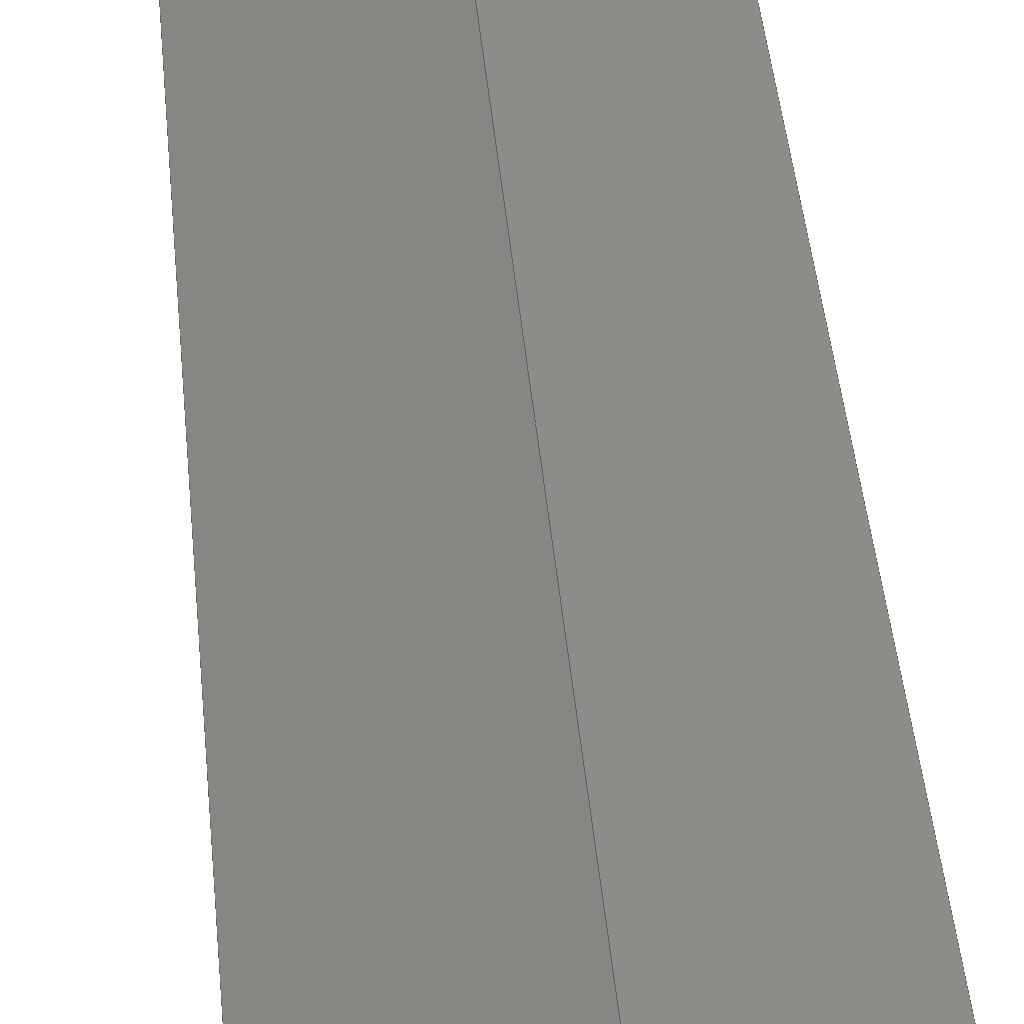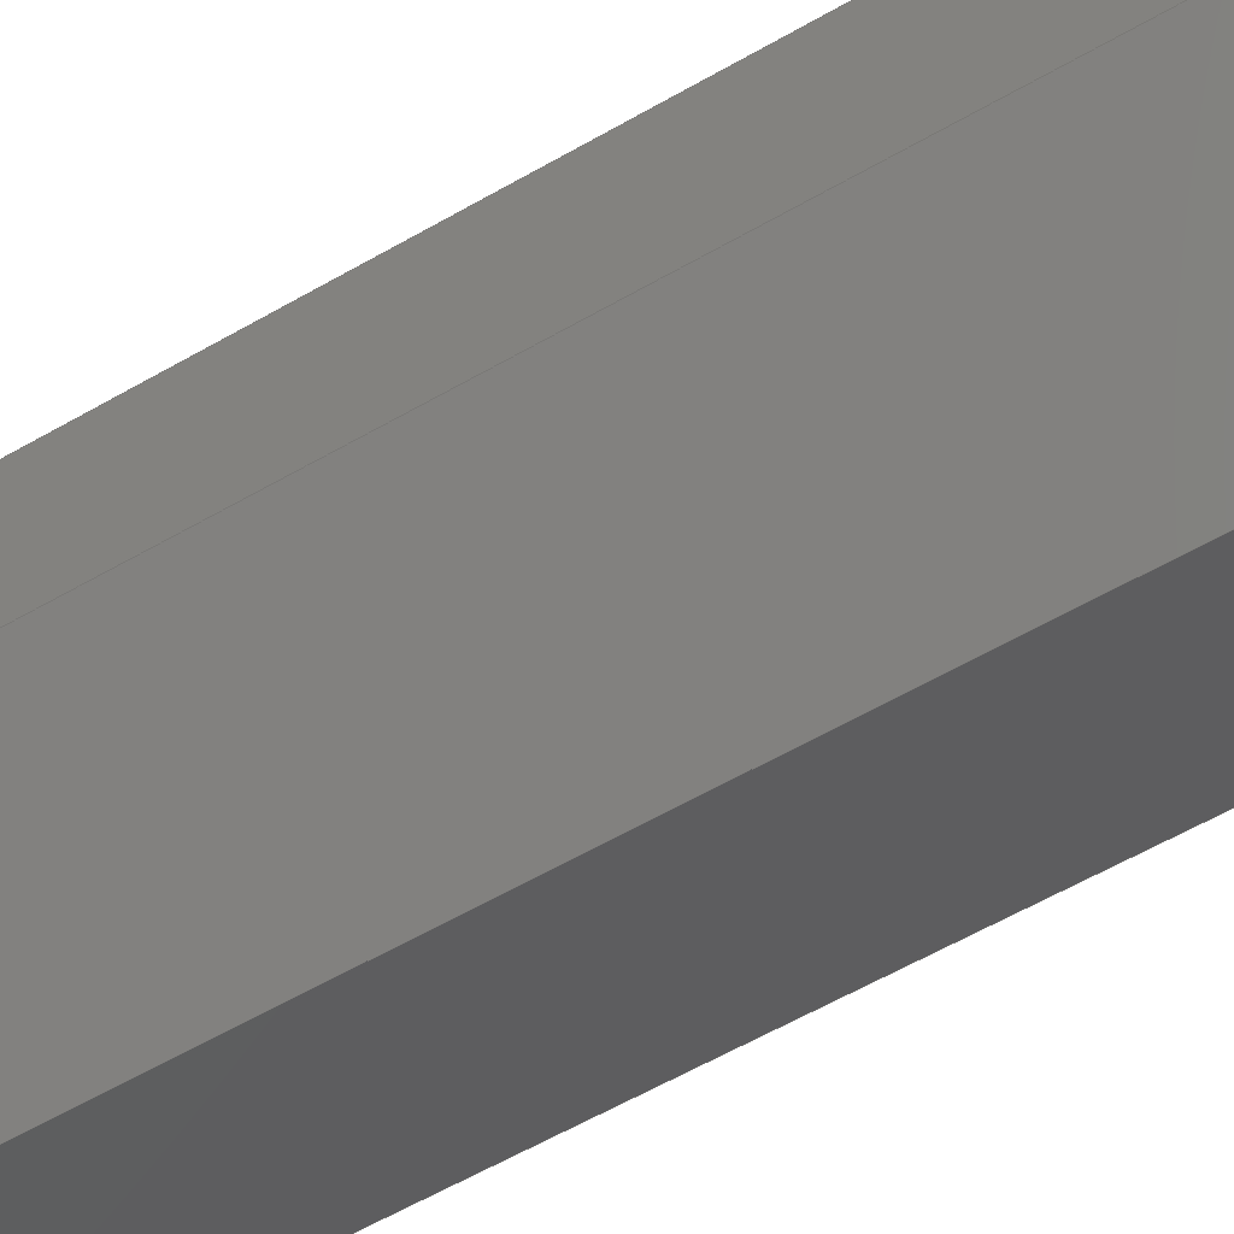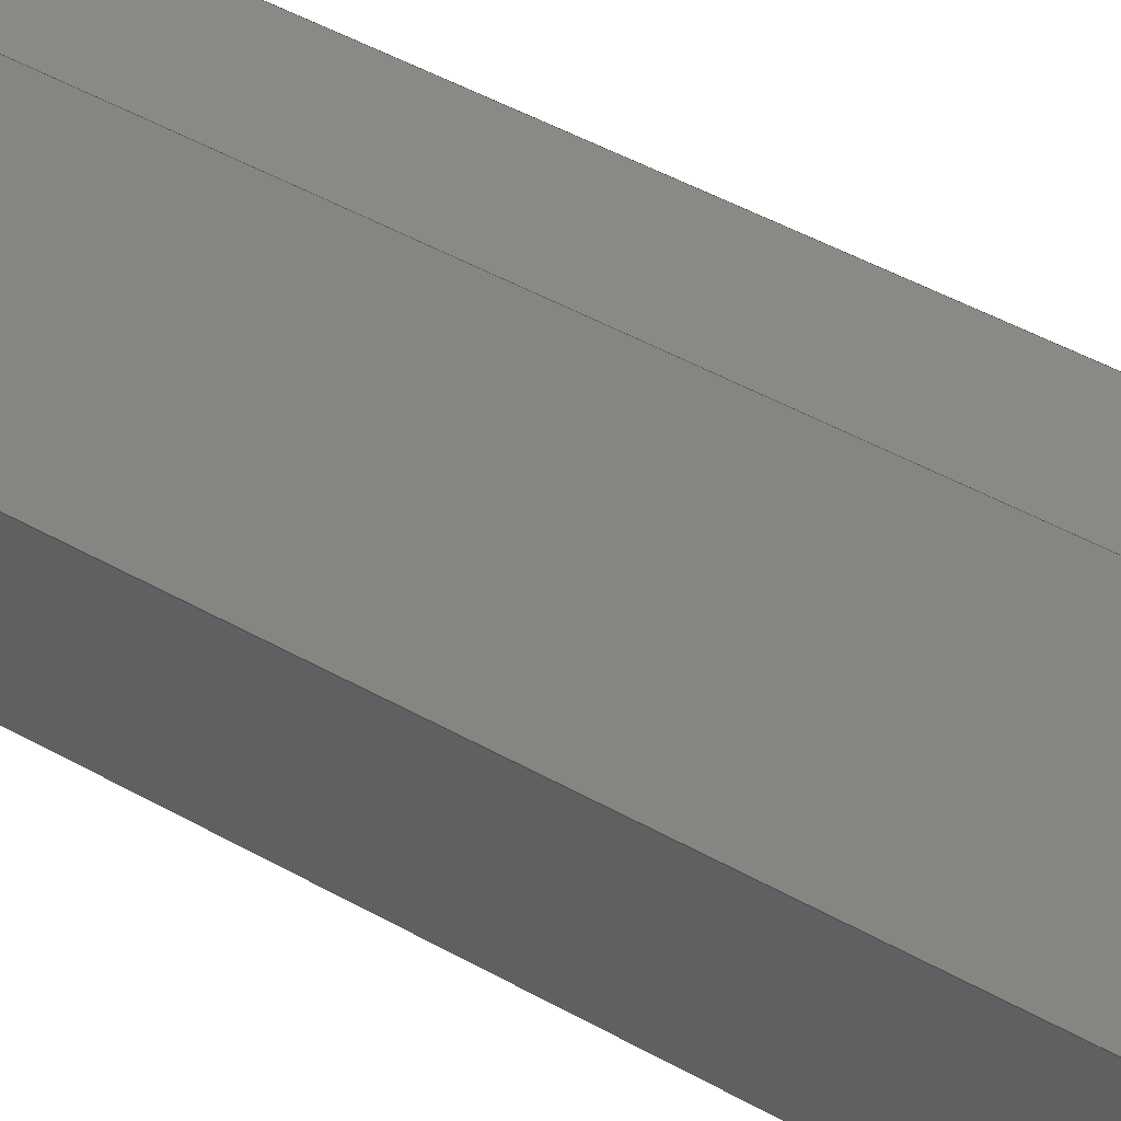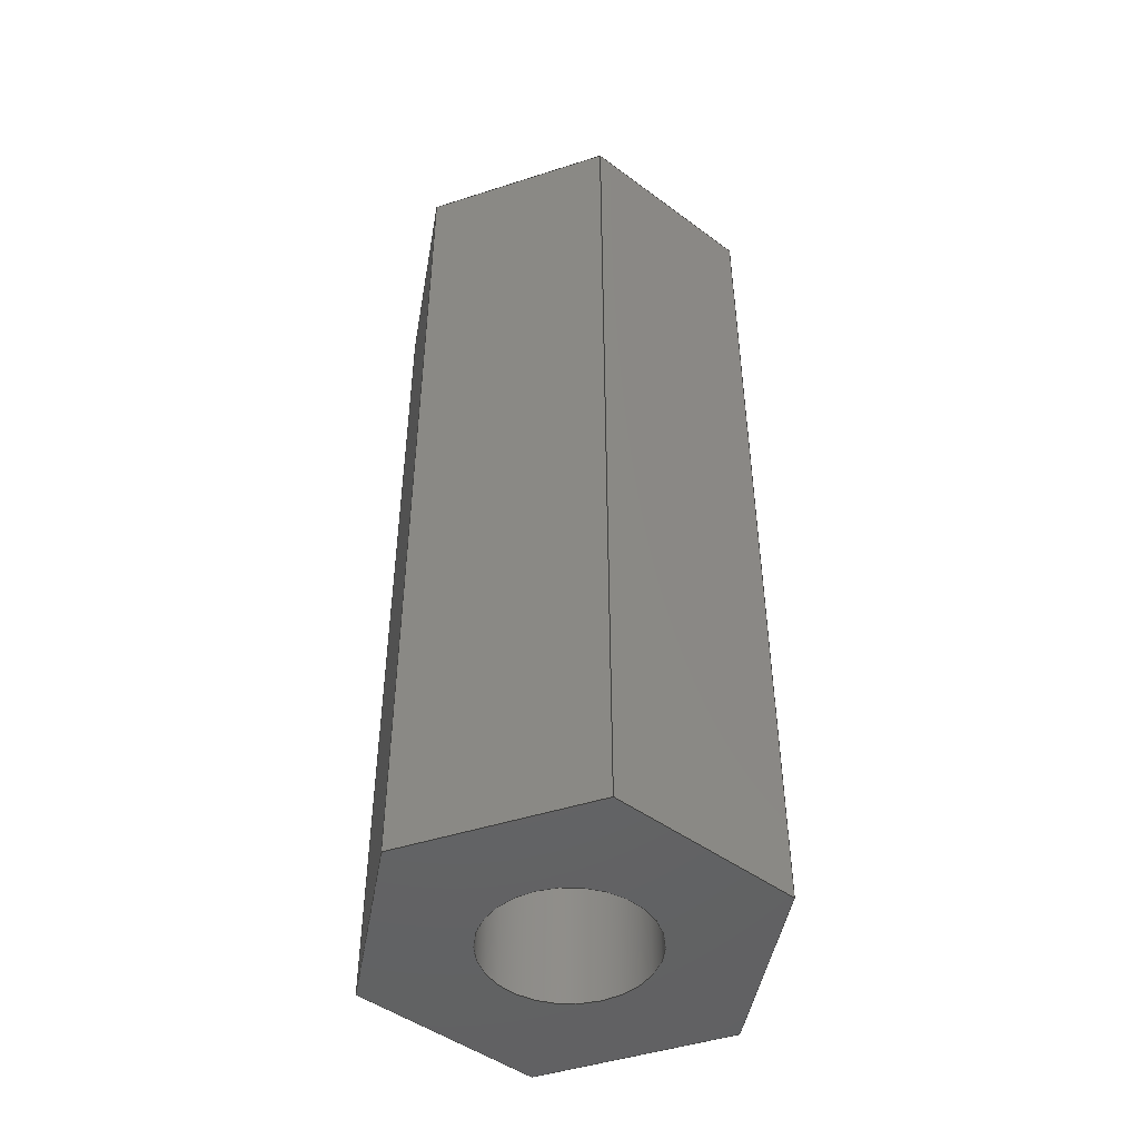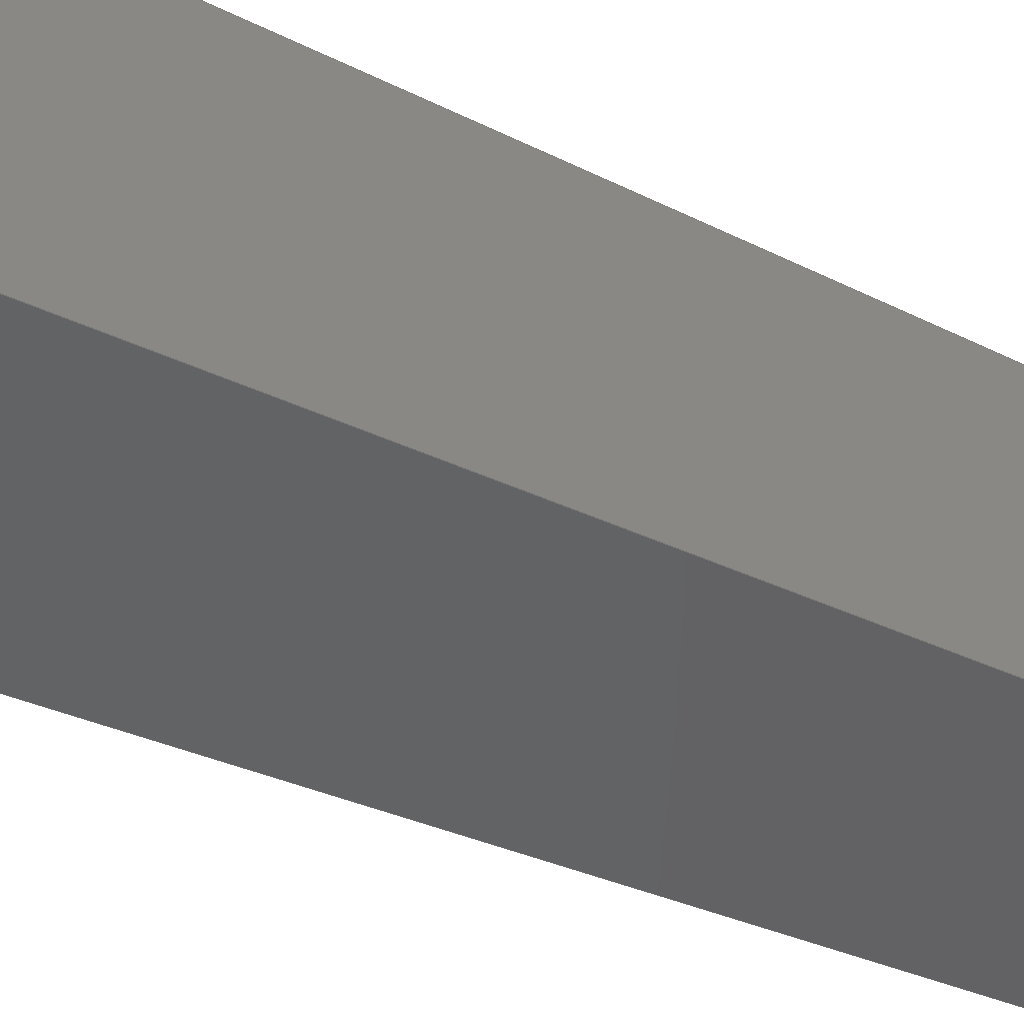
<metadata>
{"format":"step","ext":"stp","renderer":"f3d","projection":"perspective","resolution":1024,"background":"white","views":[{"elev":49.5,"azim":-5.8,"up":"+Y"},{"elev":-62.7,"azim":-60.1,"up":"+Y"},{"elev":53.6,"azim":120.2,"up":"+Y"},{"elev":-47.1,"azim":-70.0,"up":"+Z"},{"elev":-27.0,"azim":50.7,"up":"+Y"}]}
</metadata>
<code>
ISO-10303-21;
DATA;
#1=(NAMED_UNIT(*)PLANE_ANGLE_UNIT()SI_UNIT($,.RADIAN.));
#2=PLANE_ANGLE_MEASURE_WITH_UNIT(PLANE_ANGLE_MEASURE(0.01745),#1);
#3=(CONVERSION_BASED_UNIT('DEGREE',#2)NAMED_UNIT(#4)PLANE_ANGLE_UNIT());
#4=DIMENSIONAL_EXPONENTS(0,0,0,0,0,0,0);
#5=(NAMED_UNIT(*)SI_UNIT($,.STERADIAN.)SOLID_ANGLE_UNIT());
#6=(LENGTH_UNIT()NAMED_UNIT(*)SI_UNIT(.CENTI.,.METRE.));
#7=UNCERTAINTY_MEASURE_WITH_UNIT(LENGTH_MEASURE(1e-06),#6,'DISTANCE_ACCURACY_VALUE','Maximum Tolerance applied to model');
#8=(GEOMETRIC_REPRESENTATION_CONTEXT(3)GLOBAL_UNCERTAINTY_ASSIGNED_CONTEXT((#7))GLOBAL_UNIT_ASSIGNED_CONTEXT((#6,#3,#5))REPRESENTATION_CONTEXT('','Standoff-Nylon-M3-15'));
#9=CARTESIAN_POINT('',(0,0,0));
#10=DIRECTION('',(0,0,1));
#11=DIRECTION('',(1,0,0));
#12=AXIS2_PLACEMENT_3D('',#9,#10,#11);
#13=CARTESIAN_POINT('',(-0,0,-1.716));
#14=DIRECTION('',(0,0,1));
#15=DIRECTION('',(1,0,-0));
#16=AXIS2_PLACEMENT_3D('',#13,#14,#15);
#17=CYLINDRICAL_SURFACE('',#16,0.13);
#18=CARTESIAN_POINT('',(-0.13,0,0));
#19=VERTEX_POINT('',#18);
#20=CARTESIAN_POINT('',(-0.13,0,-1.5));
#21=VERTEX_POINT('',#20);
#22=CARTESIAN_POINT('',(-0.13,0,0));
#23=DIRECTION('',(-0,-0,-1));
#24=VECTOR('',#23,1.5);
#25=LINE('',#22,#24);
#26=EDGE_CURVE('',#19,#21,#25,.T.);
#27=ORIENTED_EDGE('',*,*,#26,.F.);
#28=CARTESIAN_POINT('',(-0,0,0));
#29=DIRECTION('',(0,0,-1));
#30=DIRECTION('',(1,0,0));
#31=AXIS2_PLACEMENT_3D('',#28,#29,#30);
#32=CIRCLE('',#31,0.13);
#33=EDGE_CURVE('',#19,#19,#32,.T.);
#34=ORIENTED_EDGE('',*,*,#33,.F.);
#35=ORIENTED_EDGE('',*,*,#26,.T.);
#36=CARTESIAN_POINT('',(-0,0,-1.5));
#37=DIRECTION('',(0,0,1));
#38=DIRECTION('',(1,0,-0));
#39=AXIS2_PLACEMENT_3D('',#36,#37,#38);
#40=CIRCLE('',#39,0.13);
#41=EDGE_CURVE('',#21,#21,#40,.T.);
#42=ORIENTED_EDGE('',*,*,#41,.F.);
#43=EDGE_LOOP('',(#27,#34,#35,#42));
#44=FACE_BOUND('',#43,.T.);
#45=ADVANCED_FACE('',(#44),#17,.F.);
#46=CARTESIAN_POINT('',(0.1363,-0.236,0));
#47=DIRECTION('',(0.5,-0.866,0));
#48=DIRECTION('',(-0.866,-0.5,0));
#49=AXIS2_PLACEMENT_3D('',#46,#47,#48);
#50=PLANE('',#49);
#51=CARTESIAN_POINT('',(-0,-0.3147,-1.5));
#52=VERTEX_POINT('',#51);
#53=CARTESIAN_POINT('',(0.2725,-0.1573,-1.5));
#54=VERTEX_POINT('',#53);
#55=CARTESIAN_POINT('',(-1.069e+04,-6173,-1.5));
#56=DIRECTION('',(0.866,0.5,0));
#57=VECTOR('',#56,2.469e+04);
#58=LINE('',#55,#57);
#59=EDGE_CURVE('',#52,#54,#58,.T.);
#60=ORIENTED_EDGE('',*,*,#59,.T.);
#61=CARTESIAN_POINT('',(0.2725,-0.1573,0));
#62=VERTEX_POINT('',#61);
#63=CARTESIAN_POINT('',(0.2725,-0.1573,1.234e+04));
#64=DIRECTION('',(0,0,-1));
#65=VECTOR('',#64,2.469e+04);
#66=LINE('',#63,#65);
#67=EDGE_CURVE('',#62,#54,#66,.T.);
#68=ORIENTED_EDGE('',*,*,#67,.F.);
#69=CARTESIAN_POINT('',(-0,-0.3147,0));
#70=VERTEX_POINT('',#69);
#71=CARTESIAN_POINT('',(-1.069e+04,-6173,0));
#72=DIRECTION('',(0.866,0.5,0));
#73=VECTOR('',#72,2.469e+04);
#74=LINE('',#71,#73);
#75=EDGE_CURVE('',#70,#62,#74,.T.);
#76=ORIENTED_EDGE('',*,*,#75,.F.);
#77=CARTESIAN_POINT('',(-0,-0.3147,1.234e+04));
#78=DIRECTION('',(0,0,-1));
#79=VECTOR('',#78,2.469e+04);
#80=LINE('',#77,#79);
#81=EDGE_CURVE('',#70,#52,#80,.T.);
#82=ORIENTED_EDGE('',*,*,#81,.T.);
#83=EDGE_LOOP('',(#60,#68,#76,#82));
#84=FACE_BOUND('',#83,.T.);
#85=ADVANCED_FACE('',(#84),#50,.T.);
#86=CARTESIAN_POINT('',(0.2725,-0,0));
#87=DIRECTION('',(1,-0,0));
#88=DIRECTION('',(-0,-1,0));
#89=AXIS2_PLACEMENT_3D('',#86,#87,#88);
#90=PLANE('',#89);
#91=CARTESIAN_POINT('',(0.2725,0.1573,-1.5));
#92=VERTEX_POINT('',#91);
#93=CARTESIAN_POINT('',(0.2725,-1.235e+04,-1.5));
#94=DIRECTION('',(0,1,0));
#95=VECTOR('',#94,2.469e+04);
#96=LINE('',#93,#95);
#97=EDGE_CURVE('',#54,#92,#96,.T.);
#98=ORIENTED_EDGE('',*,*,#97,.T.);
#99=CARTESIAN_POINT('',(0.2725,0.1573,0));
#100=VERTEX_POINT('',#99);
#101=CARTESIAN_POINT('',(0.2725,0.1573,1.234e+04));
#102=DIRECTION('',(0,0,-1));
#103=VECTOR('',#102,2.469e+04);
#104=LINE('',#101,#103);
#105=EDGE_CURVE('',#100,#92,#104,.T.);
#106=ORIENTED_EDGE('',*,*,#105,.F.);
#107=CARTESIAN_POINT('',(0.2725,-1.235e+04,0));
#108=DIRECTION('',(0,1,0));
#109=VECTOR('',#108,2.469e+04);
#110=LINE('',#107,#109);
#111=EDGE_CURVE('',#62,#100,#110,.T.);
#112=ORIENTED_EDGE('',*,*,#111,.F.);
#113=ORIENTED_EDGE('',*,*,#67,.T.);
#114=EDGE_LOOP('',(#98,#106,#112,#113));
#115=FACE_BOUND('',#114,.T.);
#116=ADVANCED_FACE('',(#115),#90,.T.);
#117=CARTESIAN_POINT('',(0.1363,0.236,0));
#118=DIRECTION('',(0.5,0.866,0));
#119=DIRECTION('',(0.866,-0.5,0));
#120=AXIS2_PLACEMENT_3D('',#117,#118,#119);
#121=PLANE('',#120);
#122=CARTESIAN_POINT('',(0,0.3147,-1.5));
#123=VERTEX_POINT('',#122);
#124=CARTESIAN_POINT('',(1.069e+04,-6172,-1.5));
#125=DIRECTION('',(-0.866,0.5,0));
#126=VECTOR('',#125,2.469e+04);
#127=LINE('',#124,#126);
#128=EDGE_CURVE('',#92,#123,#127,.T.);
#129=ORIENTED_EDGE('',*,*,#128,.T.);
#130=CARTESIAN_POINT('',(0,0.3147,0));
#131=VERTEX_POINT('',#130);
#132=CARTESIAN_POINT('',(0,0.3147,1.234e+04));
#133=DIRECTION('',(0,0,-1));
#134=VECTOR('',#133,2.469e+04);
#135=LINE('',#132,#134);
#136=EDGE_CURVE('',#131,#123,#135,.T.);
#137=ORIENTED_EDGE('',*,*,#136,.F.);
#138=CARTESIAN_POINT('',(1.069e+04,-6172,0));
#139=DIRECTION('',(-0.866,0.5,0));
#140=VECTOR('',#139,2.469e+04);
#141=LINE('',#138,#140);
#142=EDGE_CURVE('',#100,#131,#141,.T.);
#143=ORIENTED_EDGE('',*,*,#142,.F.);
#144=ORIENTED_EDGE('',*,*,#105,.T.);
#145=EDGE_LOOP('',(#129,#137,#143,#144));
#146=FACE_BOUND('',#145,.T.);
#147=ADVANCED_FACE('',(#146),#121,.T.);
#148=CARTESIAN_POINT('',(-0.1363,0.236,0));
#149=DIRECTION('',(-0.5,0.866,0));
#150=DIRECTION('',(0.866,0.5,0));
#151=AXIS2_PLACEMENT_3D('',#148,#149,#150);
#152=PLANE('',#151);
#153=CARTESIAN_POINT('',(-0.2725,0.1573,-1.5));
#154=VERTEX_POINT('',#153);
#155=CARTESIAN_POINT('',(1.069e+04,6173,-1.5));
#156=DIRECTION('',(-0.866,-0.5,0));
#157=VECTOR('',#156,2.469e+04);
#158=LINE('',#155,#157);
#159=EDGE_CURVE('',#123,#154,#158,.T.);
#160=ORIENTED_EDGE('',*,*,#159,.T.);
#161=CARTESIAN_POINT('',(-0.2725,0.1573,0));
#162=VERTEX_POINT('',#161);
#163=CARTESIAN_POINT('',(-0.2725,0.1573,1.234e+04));
#164=DIRECTION('',(0,0,-1));
#165=VECTOR('',#164,2.469e+04);
#166=LINE('',#163,#165);
#167=EDGE_CURVE('',#162,#154,#166,.T.);
#168=ORIENTED_EDGE('',*,*,#167,.F.);
#169=CARTESIAN_POINT('',(1.069e+04,6173,0));
#170=DIRECTION('',(-0.866,-0.5,0));
#171=VECTOR('',#170,2.469e+04);
#172=LINE('',#169,#171);
#173=EDGE_CURVE('',#131,#162,#172,.T.);
#174=ORIENTED_EDGE('',*,*,#173,.F.);
#175=ORIENTED_EDGE('',*,*,#136,.T.);
#176=EDGE_LOOP('',(#160,#168,#174,#175));
#177=FACE_BOUND('',#176,.T.);
#178=ADVANCED_FACE('',(#177),#152,.T.);
#179=CARTESIAN_POINT('',(-0.2725,0,0));
#180=DIRECTION('',(-1,0,0));
#181=DIRECTION('',(0,1,0));
#182=AXIS2_PLACEMENT_3D('',#179,#180,#181);
#183=PLANE('',#182);
#184=CARTESIAN_POINT('',(-0.2725,-0.1573,-1.5));
#185=VERTEX_POINT('',#184);
#186=CARTESIAN_POINT('',(-0.2725,1.235e+04,-1.5));
#187=DIRECTION('',(0,-1,0));
#188=VECTOR('',#187,2.469e+04);
#189=LINE('',#186,#188);
#190=EDGE_CURVE('',#154,#185,#189,.T.);
#191=ORIENTED_EDGE('',*,*,#190,.T.);
#192=CARTESIAN_POINT('',(-0.2725,-0.1573,0));
#193=VERTEX_POINT('',#192);
#194=CARTESIAN_POINT('',(-0.2725,-0.1573,1.234e+04));
#195=DIRECTION('',(0,0,-1));
#196=VECTOR('',#195,2.469e+04);
#197=LINE('',#194,#196);
#198=EDGE_CURVE('',#193,#185,#197,.T.);
#199=ORIENTED_EDGE('',*,*,#198,.F.);
#200=CARTESIAN_POINT('',(-0.2725,1.235e+04,0));
#201=DIRECTION('',(0,-1,0));
#202=VECTOR('',#201,2.469e+04);
#203=LINE('',#200,#202);
#204=EDGE_CURVE('',#162,#193,#203,.T.);
#205=ORIENTED_EDGE('',*,*,#204,.F.);
#206=ORIENTED_EDGE('',*,*,#167,.T.);
#207=EDGE_LOOP('',(#191,#199,#205,#206));
#208=FACE_BOUND('',#207,.T.);
#209=ADVANCED_FACE('',(#208),#183,.T.);
#210=CARTESIAN_POINT('',(-0.1363,-0.236,0));
#211=DIRECTION('',(-0.5,-0.866,0));
#212=DIRECTION('',(-0.866,0.5,0));
#213=AXIS2_PLACEMENT_3D('',#210,#211,#212);
#214=PLANE('',#213);
#215=CARTESIAN_POINT('',(-1.069e+04,6172,-1.5));
#216=DIRECTION('',(0.866,-0.5,0));
#217=VECTOR('',#216,2.469e+04);
#218=LINE('',#215,#217);
#219=EDGE_CURVE('',#185,#52,#218,.T.);
#220=ORIENTED_EDGE('',*,*,#219,.T.);
#221=ORIENTED_EDGE('',*,*,#81,.F.);
#222=CARTESIAN_POINT('',(-1.069e+04,6172,0));
#223=DIRECTION('',(0.866,-0.5,0));
#224=VECTOR('',#223,2.469e+04);
#225=LINE('',#222,#224);
#226=EDGE_CURVE('',#193,#70,#225,.T.);
#227=ORIENTED_EDGE('',*,*,#226,.F.);
#228=ORIENTED_EDGE('',*,*,#198,.T.);
#229=EDGE_LOOP('',(#220,#221,#227,#228));
#230=FACE_BOUND('',#229,.T.);
#231=ADVANCED_FACE('',(#230),#214,.T.);
#232=CARTESIAN_POINT('',(-0,0,-1.5));
#233=DIRECTION('',(0,0,1));
#234=DIRECTION('',(1,0,0));
#235=AXIS2_PLACEMENT_3D('',#232,#233,#234);
#236=PLANE('',#235);
#237=ORIENTED_EDGE('',*,*,#41,.T.);
#238=EDGE_LOOP('',(#237));
#239=FACE_BOUND('',#238,.T.);
#240=ORIENTED_EDGE('',*,*,#59,.F.);
#241=ORIENTED_EDGE('',*,*,#219,.F.);
#242=ORIENTED_EDGE('',*,*,#190,.F.);
#243=ORIENTED_EDGE('',*,*,#159,.F.);
#244=ORIENTED_EDGE('',*,*,#128,.F.);
#245=ORIENTED_EDGE('',*,*,#97,.F.);
#246=EDGE_LOOP('',(#240,#241,#242,#243,#244,#245));
#247=FACE_BOUND('',#246,.T.);
#248=ADVANCED_FACE('',(#239,#247),#236,.F.);
#249=CARTESIAN_POINT('',(-0,0,0));
#250=DIRECTION('',(0,0,1));
#251=DIRECTION('',(1,0,0));
#252=AXIS2_PLACEMENT_3D('',#249,#250,#251);
#253=PLANE('',#252);
#254=ORIENTED_EDGE('',*,*,#33,.T.);
#255=EDGE_LOOP('',(#254));
#256=FACE_BOUND('',#255,.T.);
#257=ORIENTED_EDGE('',*,*,#226,.T.);
#258=ORIENTED_EDGE('',*,*,#75,.T.);
#259=ORIENTED_EDGE('',*,*,#111,.T.);
#260=ORIENTED_EDGE('',*,*,#142,.T.);
#261=ORIENTED_EDGE('',*,*,#173,.T.);
#262=ORIENTED_EDGE('',*,*,#204,.T.);
#263=EDGE_LOOP('',(#257,#258,#259,#260,#261,#262));
#264=FACE_BOUND('',#263,.T.);
#265=ADVANCED_FACE('',(#256,#264),#253,.T.);
#266=CLOSED_SHELL('',(#45,#85,#116,#147,#178,#209,#231,#248,#265));
#267=MANIFOLD_SOLID_BREP('alibrePartClosedBody',#266);
#268=COLOUR_RGB('',0.251,0.251,0.251);
#269=FILL_AREA_STYLE_COLOUR('',#268);
#270=FILL_AREA_STYLE('',(#269));
#271=SURFACE_STYLE_FILL_AREA(#270);
#272=SURFACE_SIDE_STYLE('',(#271));
#273=SURFACE_STYLE_USAGE(.BOTH.,#272);
#274=PRESENTATION_STYLE_ASSIGNMENT((#273));
#275=STYLED_ITEM('',(#274),#267);
#276=SHAPE_REPRESENTATION('Standoff-Nylon-M3-15',(#12),#8);
#277=ADVANCED_BREP_SHAPE_REPRESENTATION('Standoff-Nylon-M3-15',(#267),#8);
#278=SHAPE_REPRESENTATION_RELATIONSHIP('','',#276,#277);
#279=CARTESIAN_POINT('',(0,0,0));
#280=DIRECTION('',(0,0,1));
#281=DIRECTION('',(1,0,0));
#282=AXIS2_PLACEMENT_3D('',#279,#280,#281);
#283=MAPPED_ITEM('',#284,#282);
#284=REPRESENTATION_MAP(#282,#276);
#285=APPLICATION_CONTEXT('Managed model based 3d engineering');
#286=APPLICATION_PROTOCOL_DEFINITION('international standard','ap242_managed_model_based_3d_engineering',2013,#285);
#287=PRODUCT_CONTEXT('',#285,'mechanical');
#288=PRODUCT_DEFINITION_CONTEXT('part definition',#285,'design');
#289=PRODUCT('Standoff-Nylon-M3-15','Standoff-Nylon-M3-15','',(#287));
#290=PRODUCT_RELATED_PRODUCT_CATEGORY('part','',(#289));
#291=PRODUCT_DEFINITION_FORMATION_WITH_SPECIFIED_SOURCE('','',#289,.NOT_KNOWN.);
#292=PRODUCT_DEFINITION('design','',#291,#288);
#293=PRODUCT_DEFINITION_SHAPE('','',#292);
#294=SHAPE_DEFINITION_REPRESENTATION(#293,#276);
#295=DRAUGHTING_MODEL('',(#283),#8);
#296=MECHANICAL_DESIGN_GEOMETRIC_PRESENTATION_REPRESENTATION('',(#275),#8);
ENDSEC;
END-ISO-10303-21;

</code>
